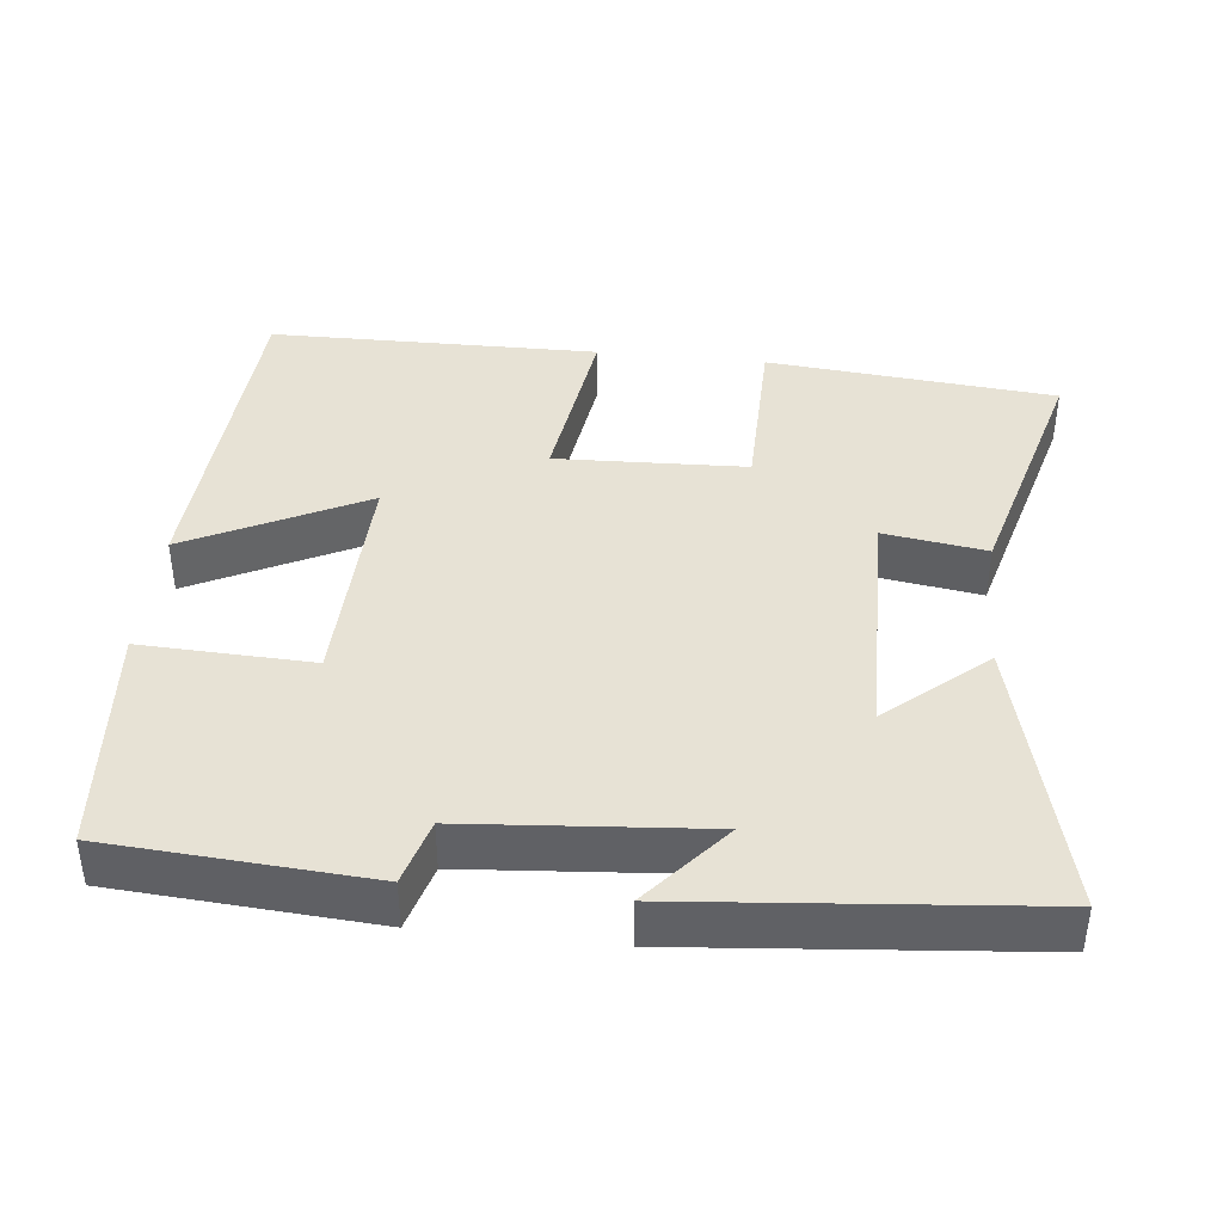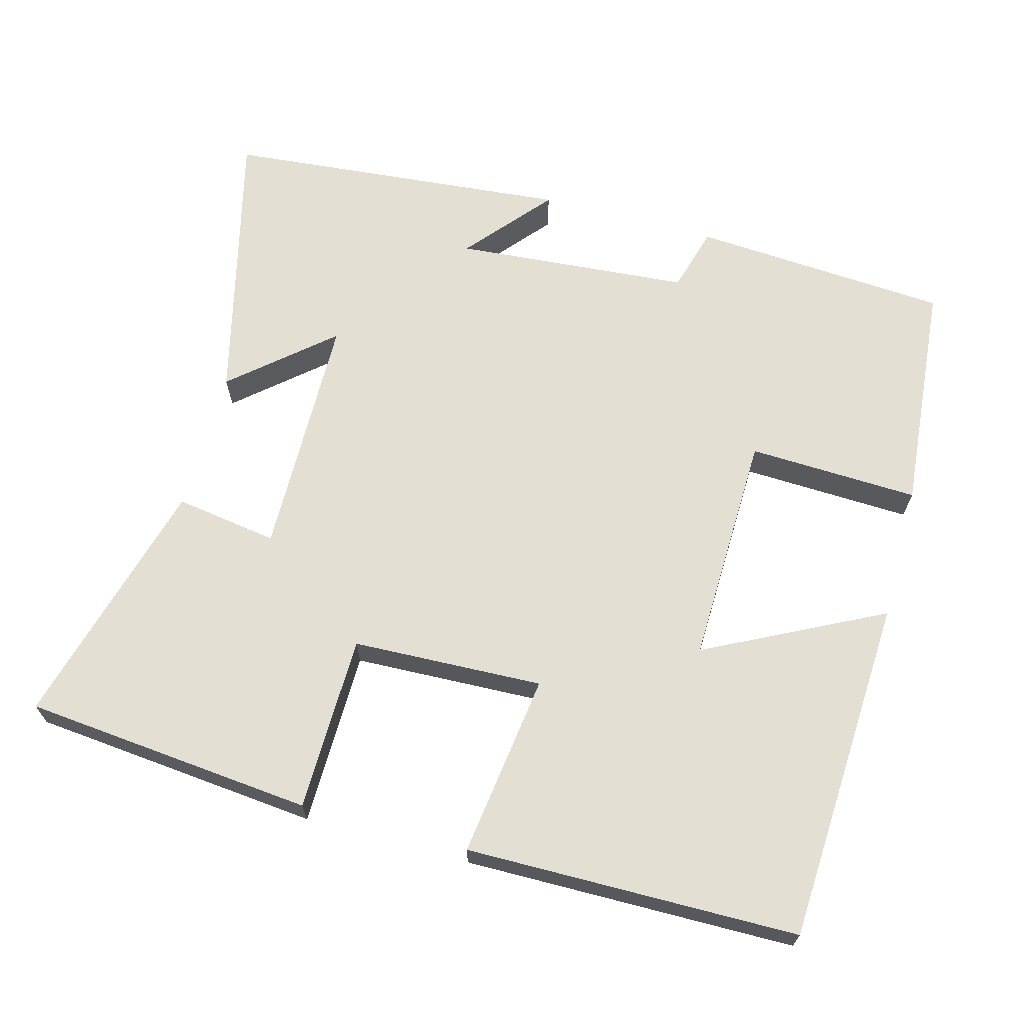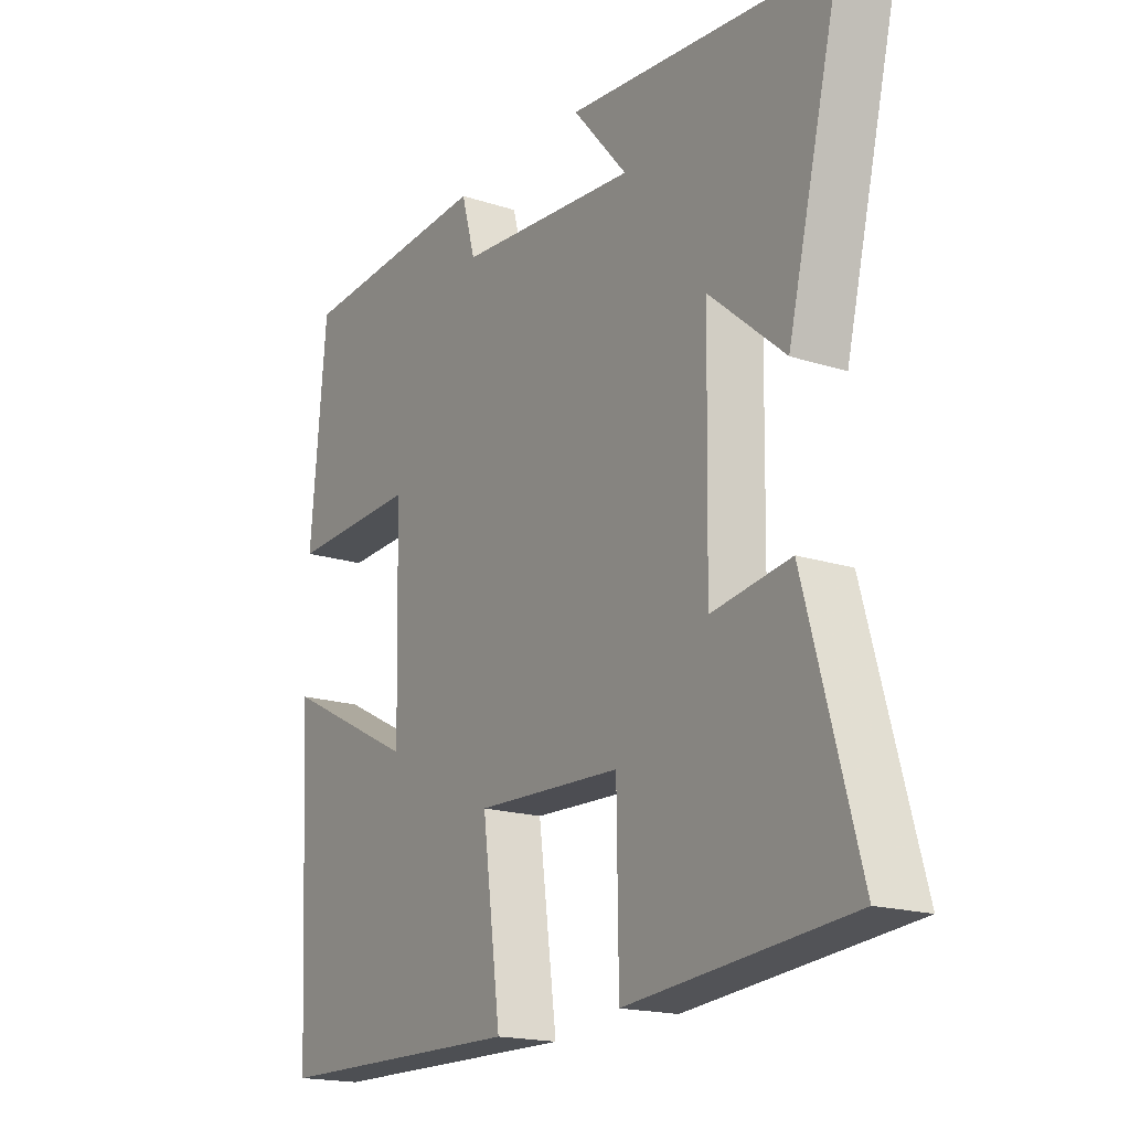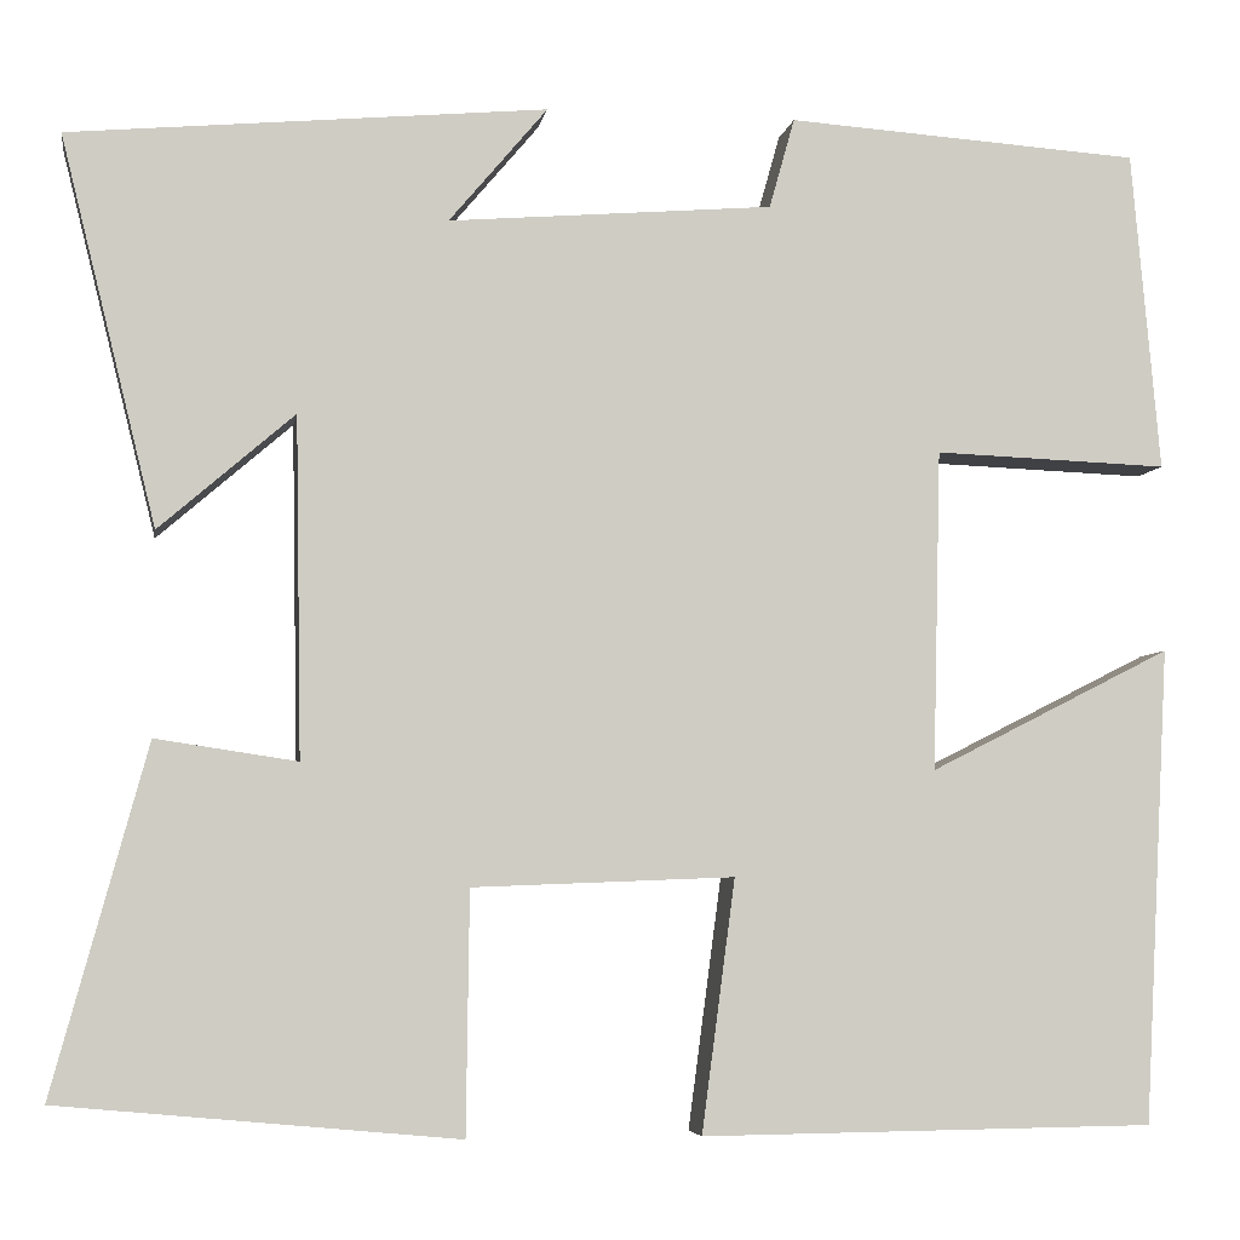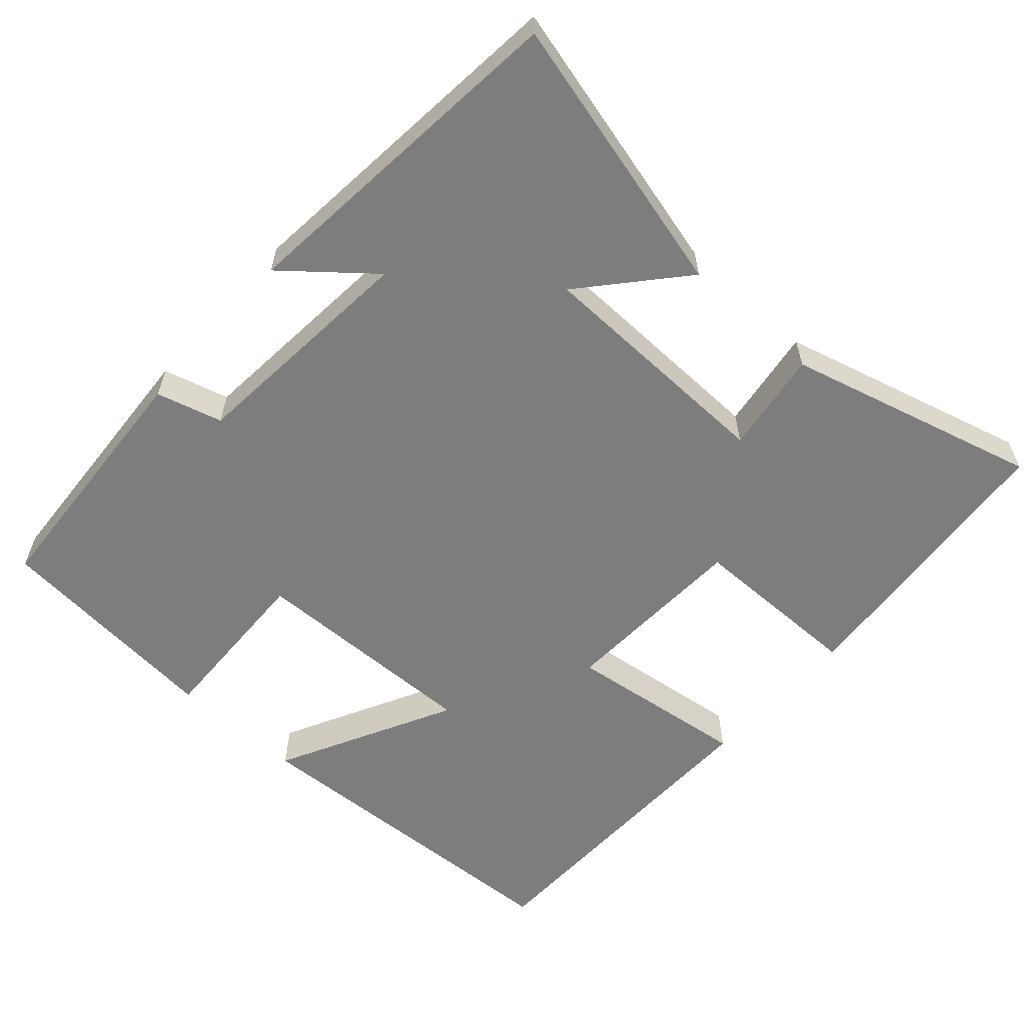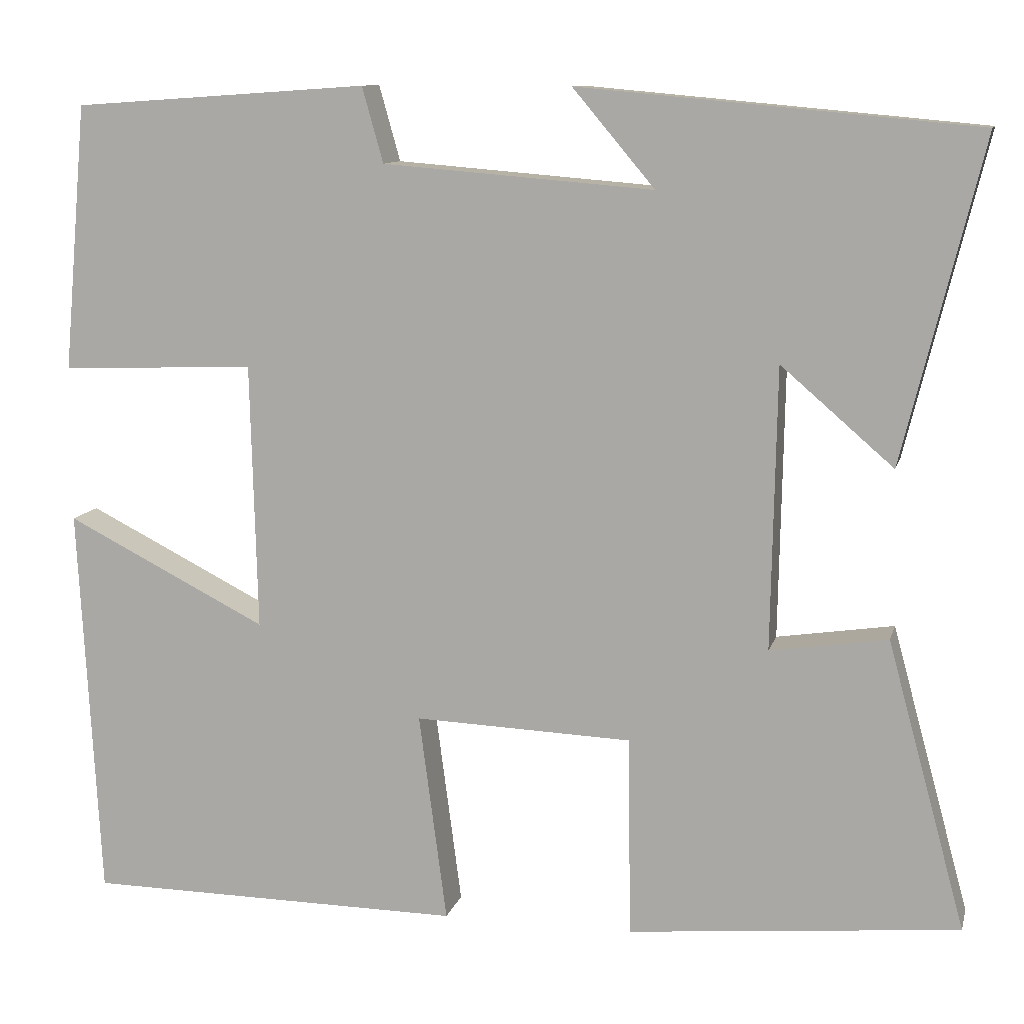
<metadata>
{"format":"obj","ext":"obj","renderer":"f3d","projection":"perspective","resolution":1024,"background":"white","views":[{"elev":40.1,"azim":6.2,"up":"+Y"},{"elev":66.5,"azim":-164.8,"up":"+Y"},{"elev":-18.1,"azim":57.8,"up":"+Z"},{"elev":-5.3,"azim":170.7,"up":"+Z"},{"elev":-59.1,"azim":47.9,"up":"+Y"},{"elev":10.8,"azim":13.6,"up":"+Z"}]}
</metadata>
<code>
v 0.594 0.07 0.457
v 0.5 0.07 0.076
v 0.367 0.07 0.191
v 0.361 0.07 -0.143
v 0.5 0.07 -0.122
v 0.593 0.07 -0.463
v 0.201 0.07 -0.5
v 0.198 0.07 -0.262
v -0.06 0.07 -0.252
v -0.027 0.07 -0.5
v -0.475 0.07 -0.495
v -0.5 0.07 -0.026
v -0.261 0.07 -0.147
v -0.269 0.07 0.169
v -0.5 0.07 0.16
v -0.472 0.07 0.476
v -0.123 0.07 0.5
v -0.098 0.07 0.411
v 0.222 0.07 0.385
v 0.125 0.07 0.5
v 0.594 0 0.457
v 0.5 0 0.076
v 0.367 0 0.191
v 0.361 0 -0.143
v 0.5 0 -0.122
v 0.593 0 -0.463
v 0.201 0 -0.5
v 0.198 0 -0.262
v -0.06 0 -0.252
v -0.027 0 -0.5
v -0.475 0 -0.495
v -0.5 0 -0.026
v -0.261 0 -0.147
v -0.269 0 0.169
v -0.5 0 0.16
v -0.472 0 0.476
v -0.123 0 0.5
v -0.098 0 0.411
v 0.222 0 0.385
v 0.125 0 0.5
f 19 20 1 2
f 16 17 18
f 15 16 18
f 14 15 18
f 13 14 18 19
f 11 12 13
f 10 11 13
f 9 10 13
f 8 9 13 19
f 6 7 8
f 5 6 8
f 4 5 8
f 3 4 8 19
f 2 3 19
f 22 21 40 39
f 38 37 36
f 38 36 35
f 38 35 34
f 39 38 34 33
f 33 32 31
f 33 31 30
f 33 30 29
f 39 33 29 28
f 28 27 26
f 28 26 25
f 28 25 24
f 39 28 24 23
f 39 23 22
f 1 21 22 2
f 2 22 23 3
f 3 23 24 4
f 4 24 25 5
f 5 25 26 6
f 6 26 27 7
f 7 27 28 8
f 8 28 29 9
f 9 29 30 10
f 10 30 31 11
f 11 31 32 12
f 12 32 33 13
f 13 33 34 14
f 14 34 35 15
f 15 35 36 16
f 16 36 37 17
f 17 37 38 18
f 18 38 39 19
f 19 39 40 20
f 20 40 21 1

</code>
